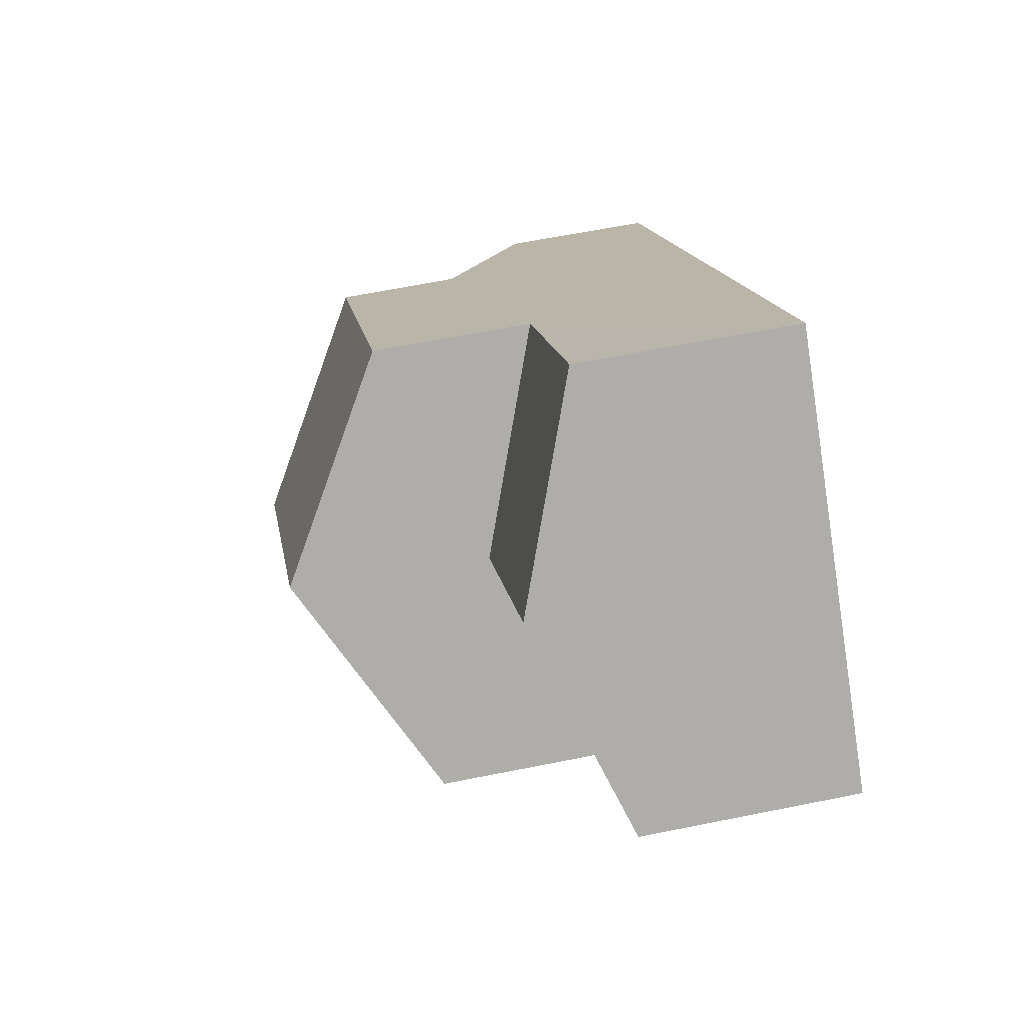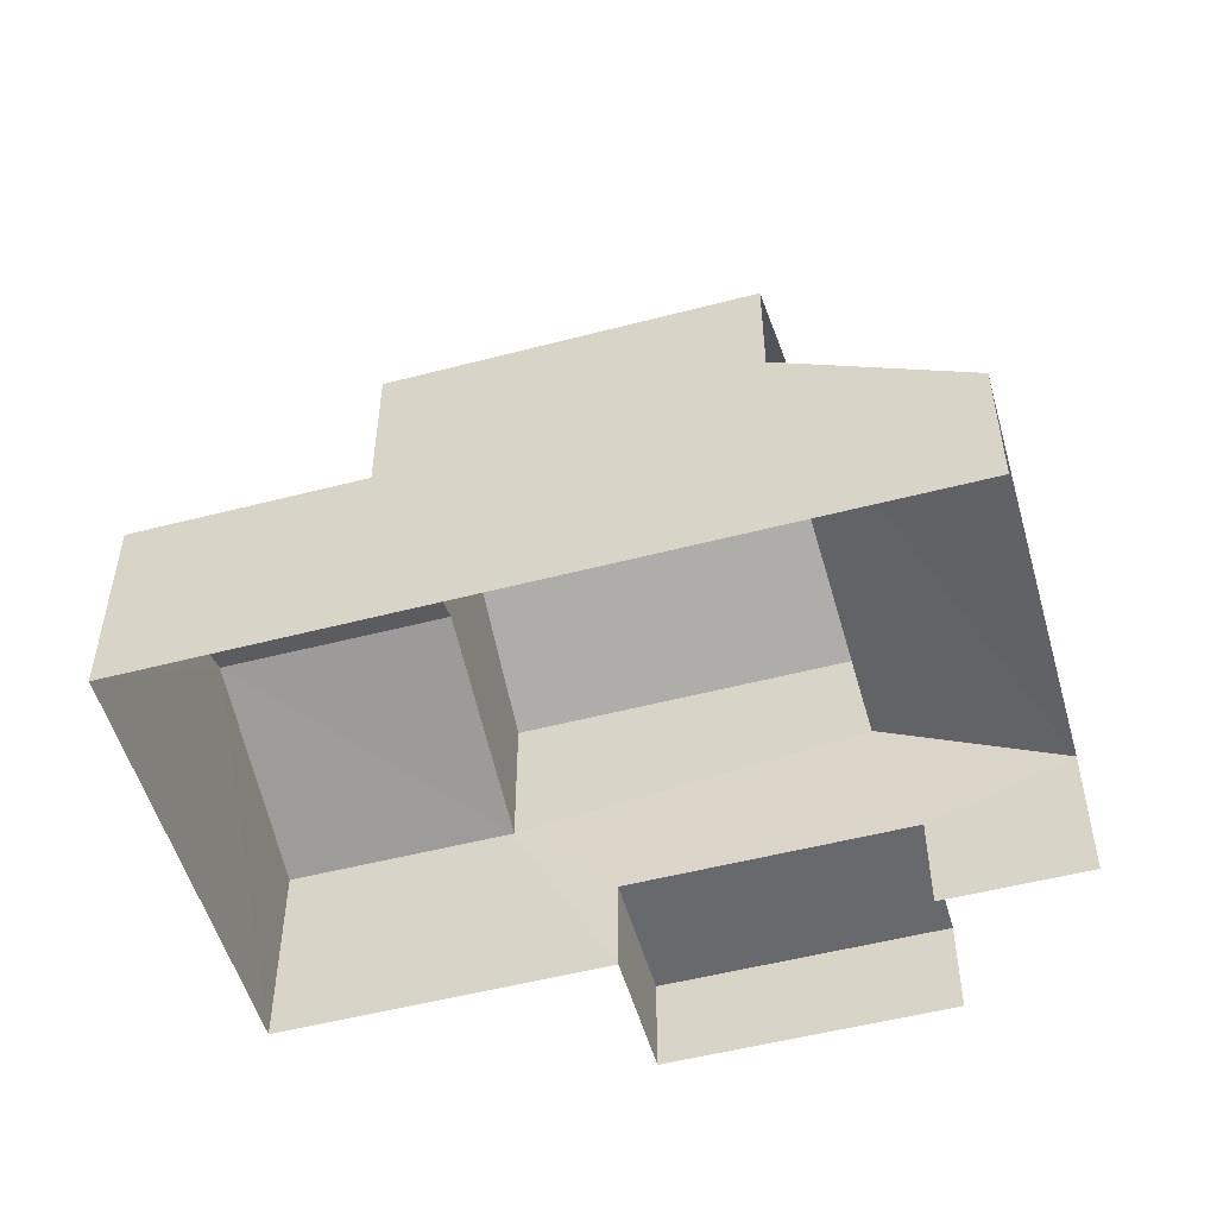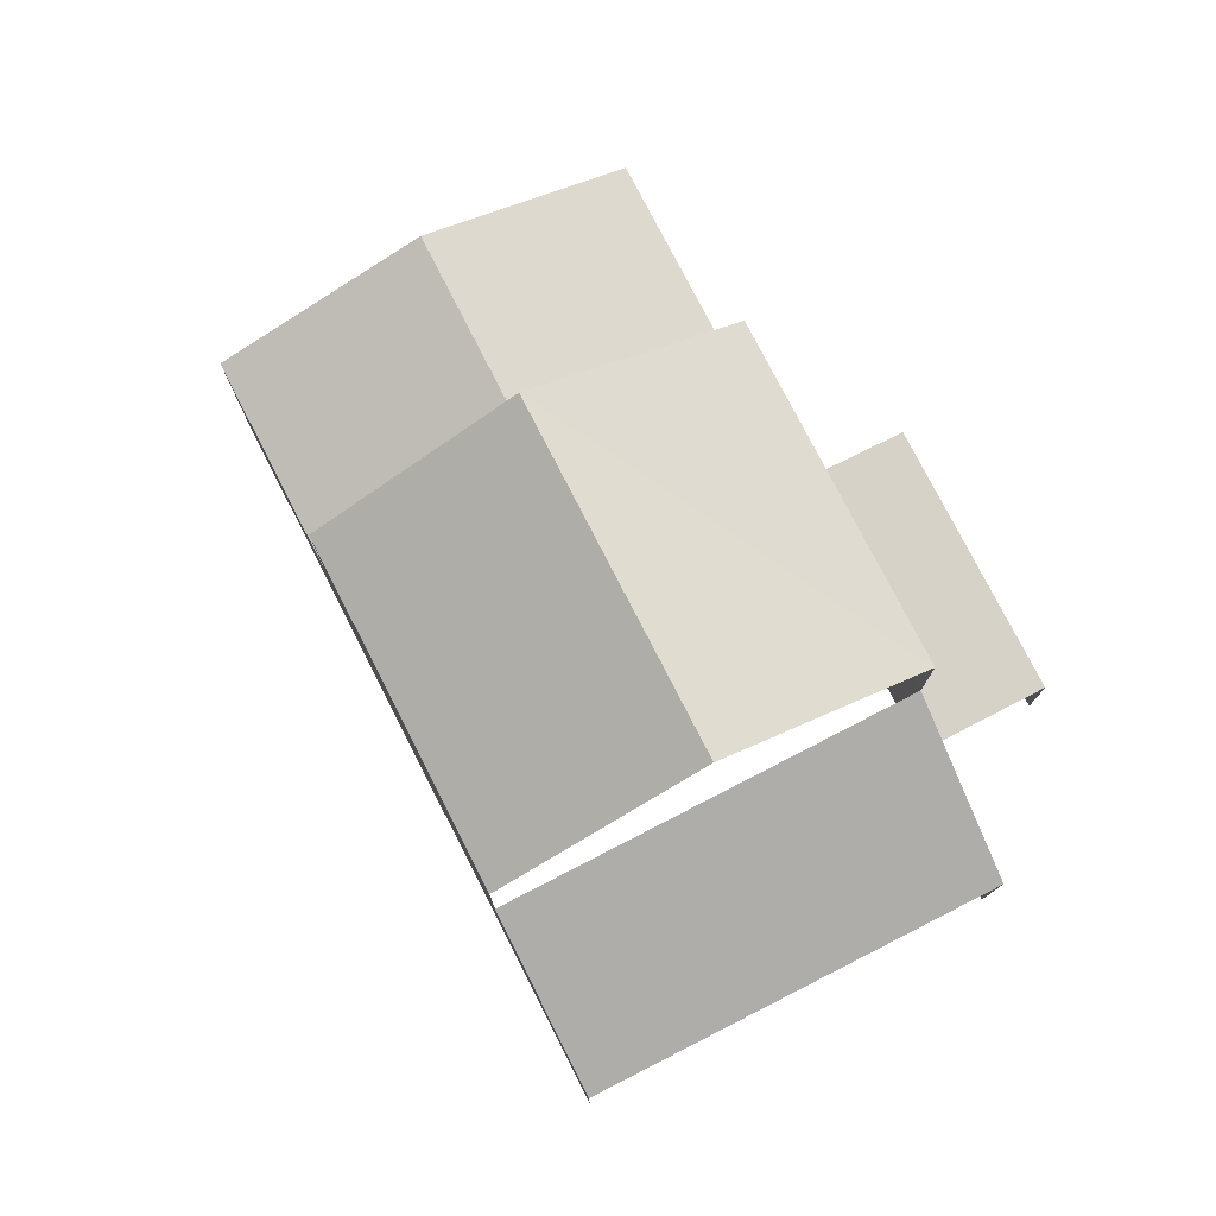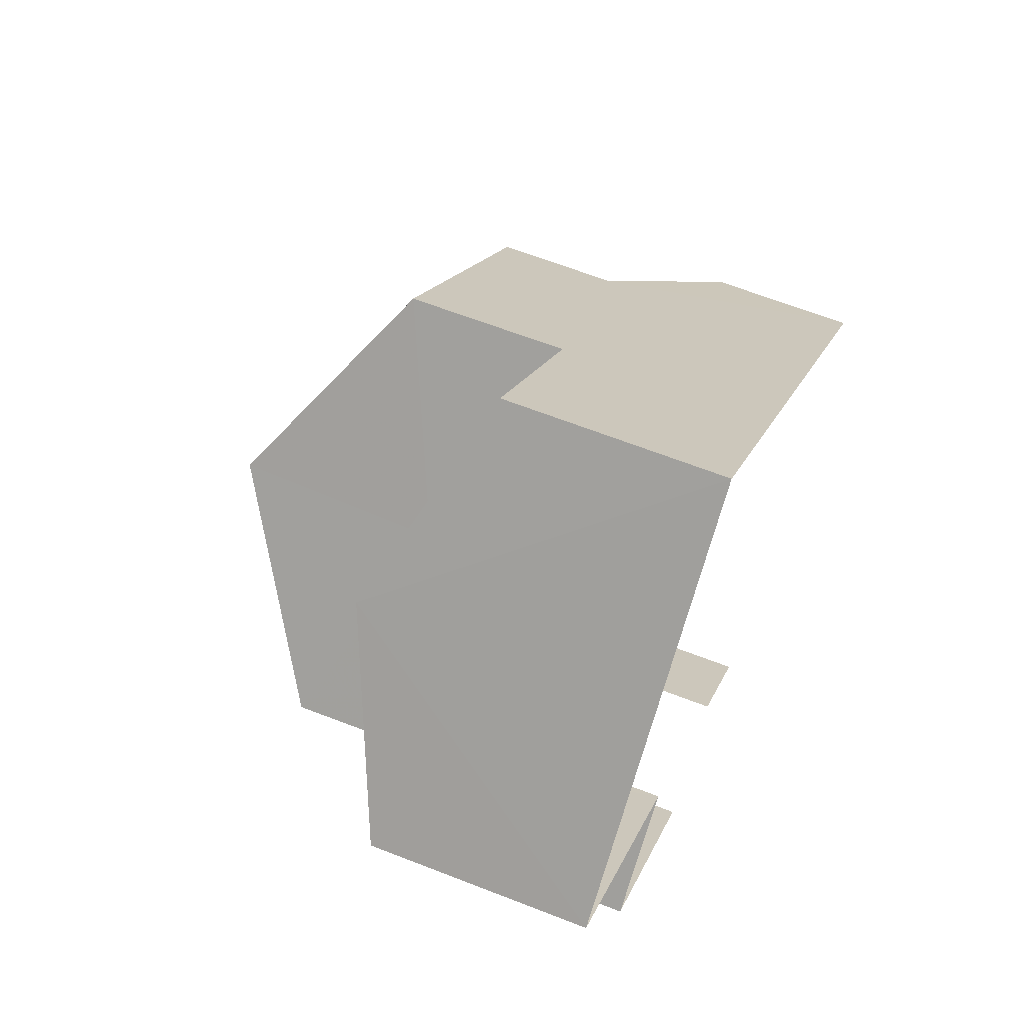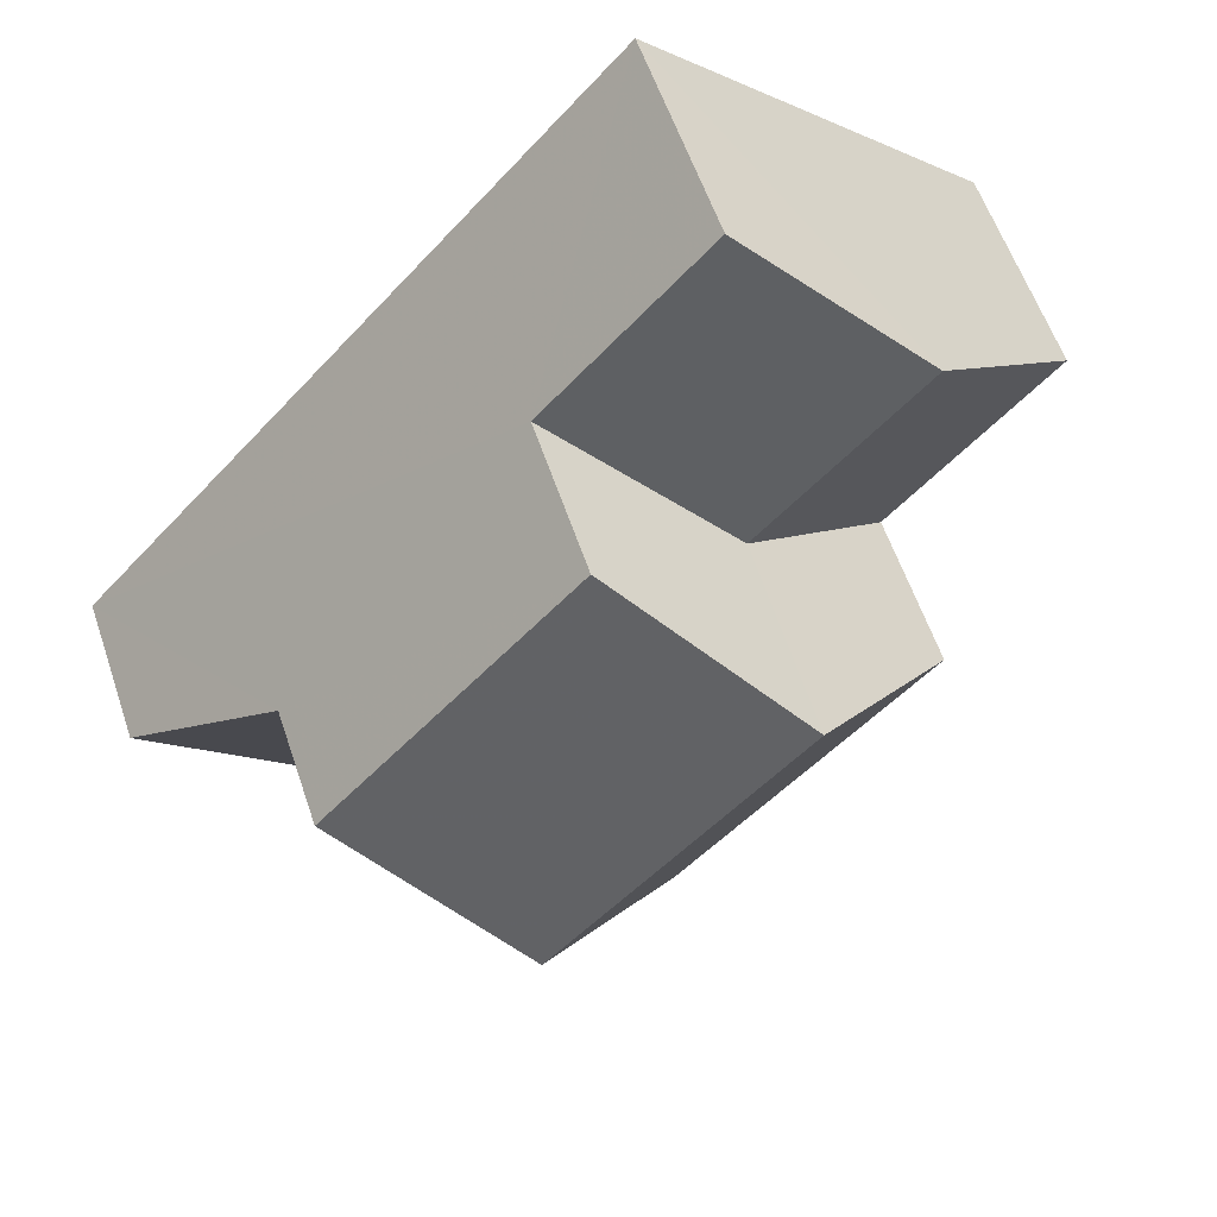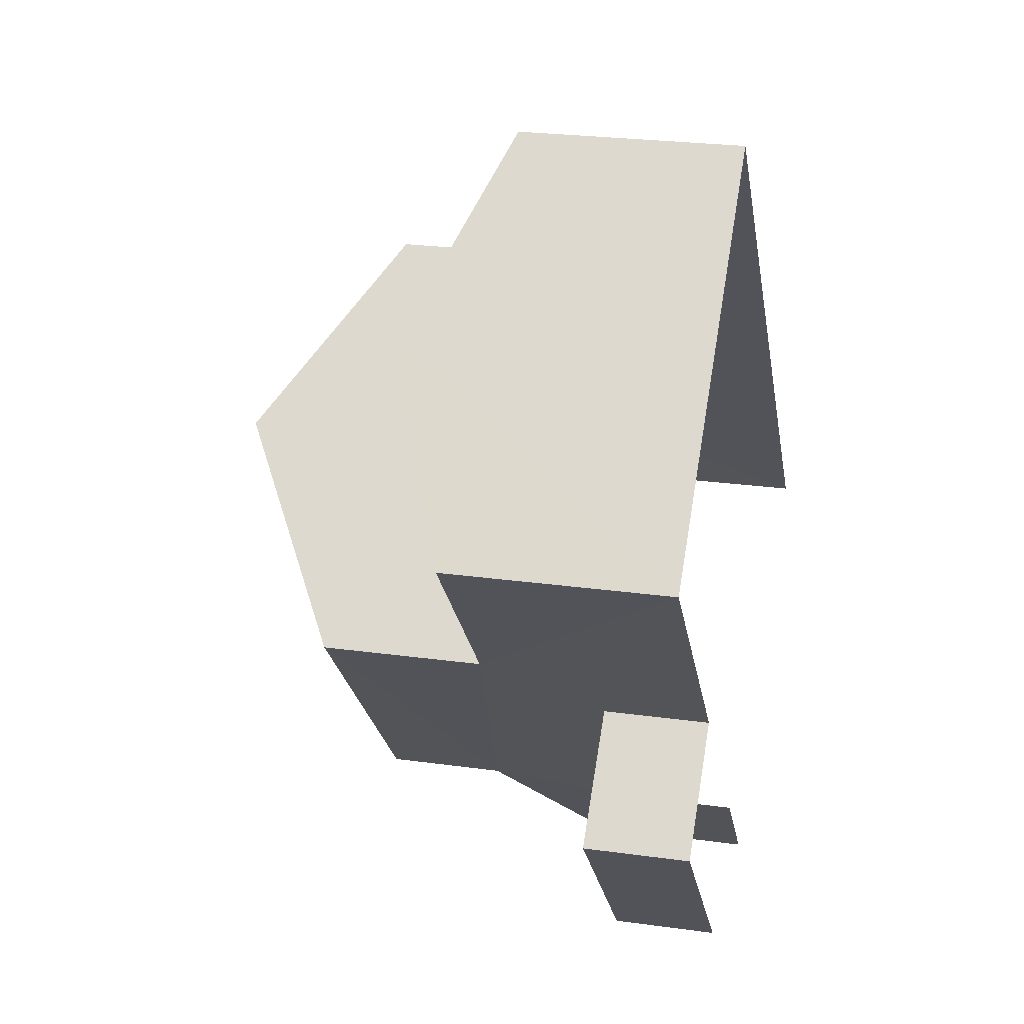
<metadata>
{"format":"obj","ext":"obj","renderer":"f3d","projection":"perspective","resolution":1024,"background":"white","views":[{"elev":61.2,"azim":78.4,"up":"+Y"},{"elev":-52.7,"azim":-116.9,"up":"+Z"},{"elev":77.7,"azim":-69.6,"up":"+Z"},{"elev":63.9,"azim":111.5,"up":"+Y"},{"elev":57.9,"azim":-18.6,"up":"+Y"},{"elev":25.1,"azim":102.7,"up":"+Y"}]}
</metadata>
<code>
v -2.202e+05 -1.241e+05 36.36
v -2.202e+05 -1.241e+05 36.36
v -2.202e+05 -1.241e+05 36.36
v -2.202e+05 -1.241e+05 36.36
v -2.202e+05 -1.241e+05 36.36
v -2.202e+05 -1.241e+05 36.36
v -2.202e+05 -1.241e+05 36.36
v -2.202e+05 -1.241e+05 36.36
v -2.202e+05 -1.241e+05 40.75
v -2.202e+05 -1.241e+05 40.75
v -2.202e+05 -1.241e+05 39.61
v -2.202e+05 -1.241e+05 39.61
v -2.202e+05 -1.241e+05 41.97
v -2.202e+05 -1.241e+05 41.97
v -2.202e+05 -1.241e+05 43.76
v -2.202e+05 -1.241e+05 43.76
v -2.202e+05 -1.241e+05 41.97
v -2.202e+05 -1.241e+05 41.97
v -2.202e+05 -1.241e+05 39.61
v -2.202e+05 -1.241e+05 39.61
v -2.202e+05 -1.241e+05 40.15
v -2.202e+05 -1.241e+05 38.65
v -2.202e+05 -1.241e+05 38.72
v -2.202e+05 -1.241e+05 40.22
v -2.202e+05 -1.241e+05 37.95
v -2.202e+05 -1.241e+05 37.95
v -2.202e+05 -1.241e+05 37.95
v -2.202e+05 -1.241e+05 37.95
f 1 2 3
f 3 2 4
f 4 5 6
f 2 7 8
f 5 2 8
f 4 2 5
f 22 4 6
f 23 22 6
f 18 21 16
f 21 24 16
f 24 13 16
f 5 8 26
f 28 5 26
f 9 10 11
f 12 9 11
f 13 14 15
f 16 13 15
f 17 18 16
f 15 17 16
f 19 20 10
f 9 19 10
f 21 22 23
f 24 21 23
f 25 26 27
f 25 28 26
f 25 27 7
f 2 25 7
f 14 19 9
f 14 9 15
f 9 17 15
f 9 12 17
f 26 8 7
f 27 26 7
f 11 3 12
f 17 12 21
f 18 17 21
f 12 3 4
f 21 4 22
f 21 12 4
f 20 1 10
f 1 3 10
f 3 11 10
f 19 14 24
f 1 20 19
f 14 13 24
f 1 19 2
f 6 28 23
f 28 24 23
f 6 5 28
f 25 24 28
f 2 19 25
f 19 24 25

</code>
